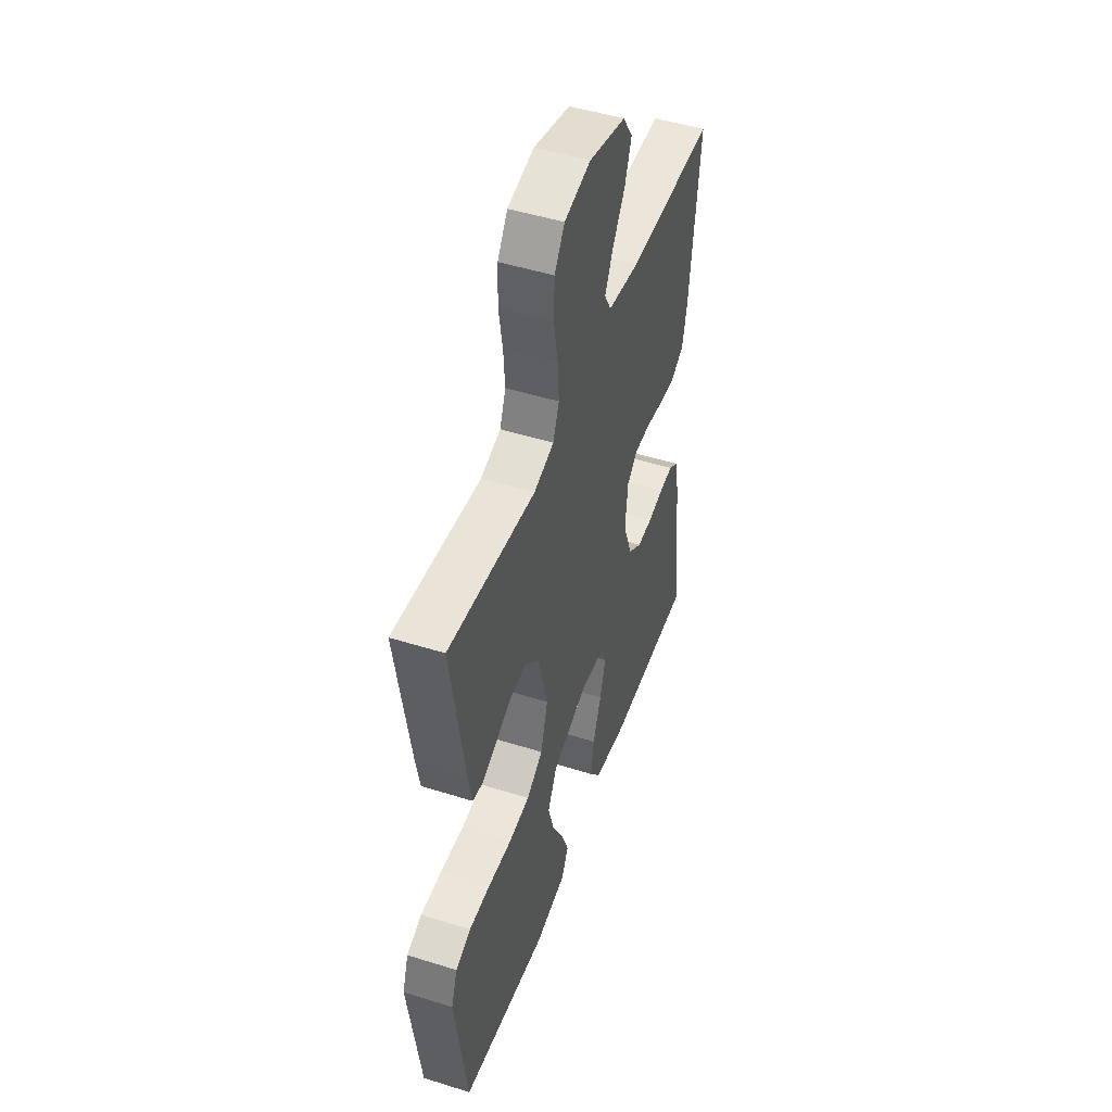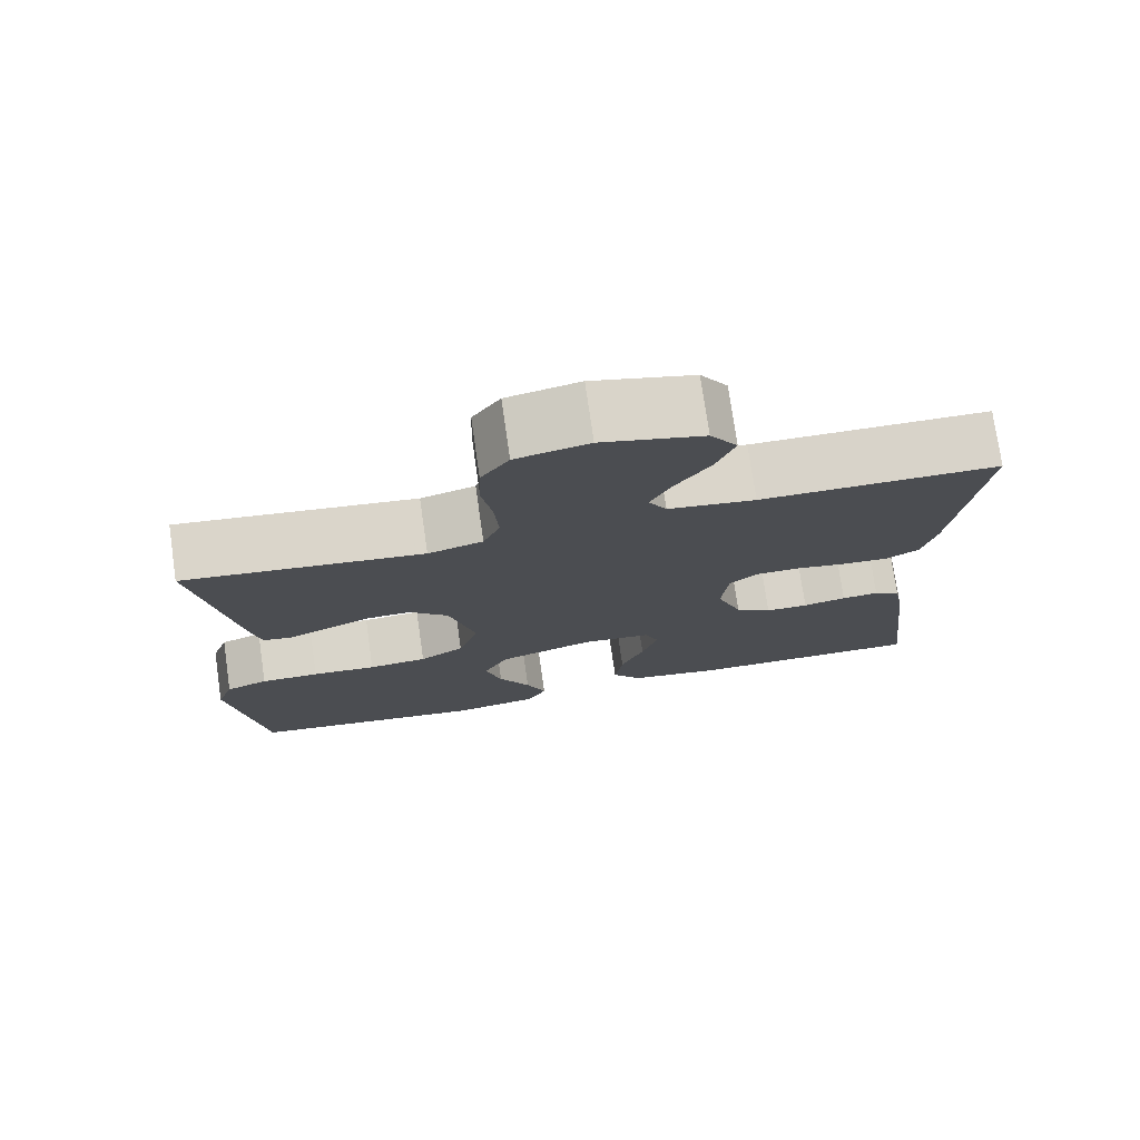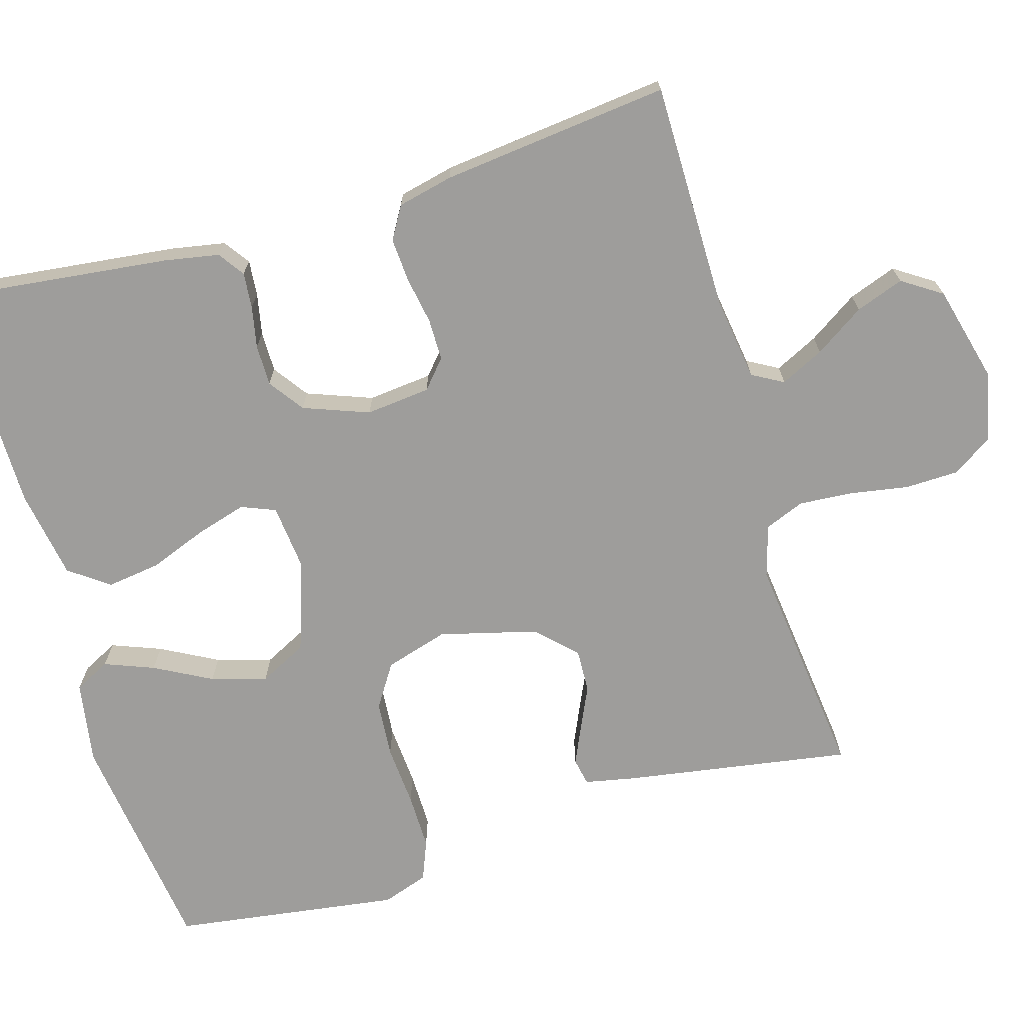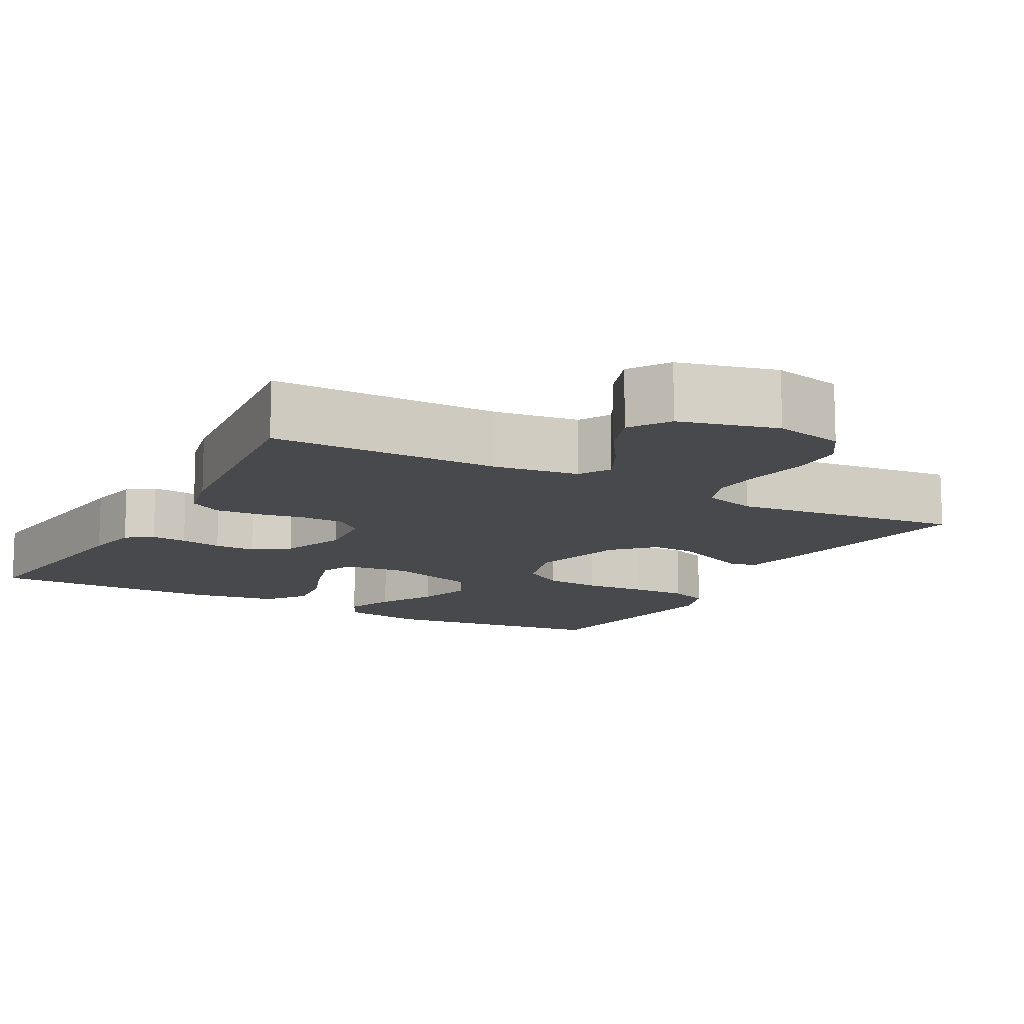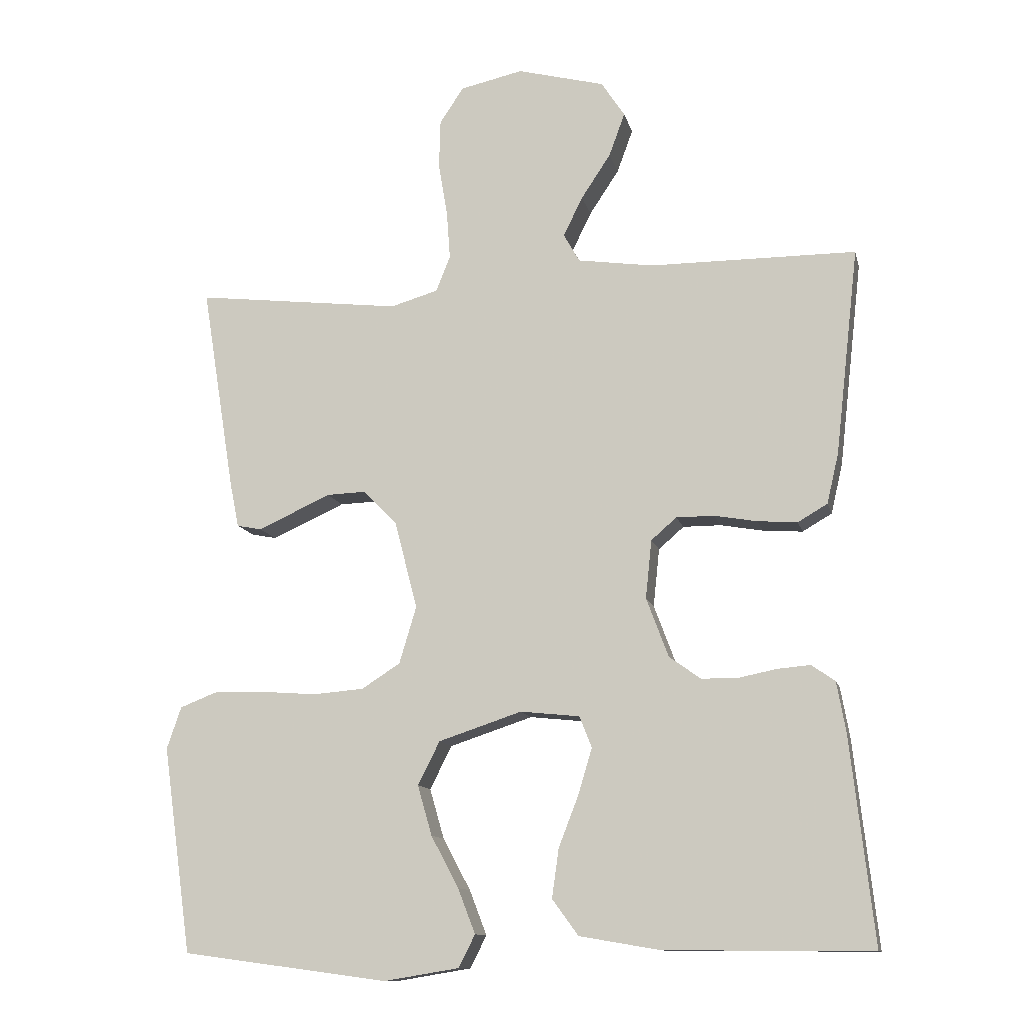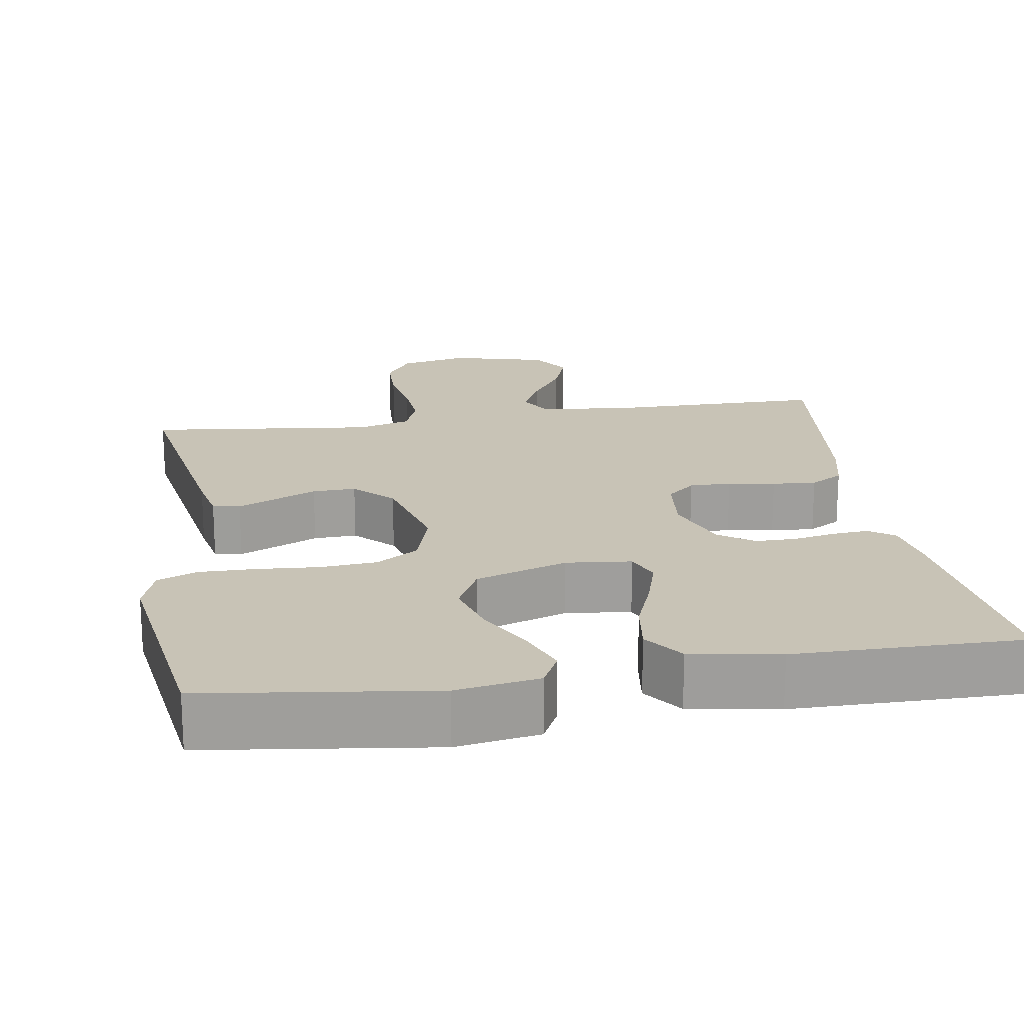
<metadata>
{"format":"obj","ext":"obj","renderer":"f3d","projection":"perspective","resolution":1024,"background":"white","views":[{"elev":48.4,"azim":109.3,"up":"+Z"},{"elev":75.9,"azim":171.8,"up":"+Z"},{"elev":-70.6,"azim":-73.7,"up":"+Y"},{"elev":-12.4,"azim":-28.9,"up":"+Y"},{"elev":-11.9,"azim":-167.2,"up":"+Z"},{"elev":19.4,"azim":170.9,"up":"+Y"}]}
</metadata>
<code>
v 0.5 0.07 0.5
v 0.452 0.07 0.2
v 0.439 0.07 0.135
v 0.403 0.07 0.128
v 0.354 0.07 0.15
v 0.297 0.07 0.176
v 0.24 0.07 0.178
v 0.191 0.07 0.128
v 0.158 0.07 0
v 0.183 0.07 -0.083
v 0.239 0.07 -0.119
v 0.313 0.07 -0.125
v 0.394 0.07 -0.119
v 0.468 0.07 -0.118
v 0.521 0.07 -0.139
v 0.542 0.07 -0.2
v 0.5 0.07 -0.5
v 0.2 0.07 -0.54
v 0.091 0.07 -0.522
v 0.067 0.07 -0.475
v 0.092 0.07 -0.41
v 0.132 0.07 -0.335
v 0.153 0.07 -0.262
v 0.121 0.07 -0.199
v 0 0.07 -0.159
v -0.086 0.07 -0.168
v -0.104 0.07 -0.213
v -0.084 0.07 -0.28
v -0.055 0.07 -0.355
v -0.045 0.07 -0.426
v -0.083 0.07 -0.478
v -0.2 0.07 -0.498
v -0.5 0.07 -0.5
v -0.466 0.07 -0.2
v -0.453 0.07 -0.128
v -0.419 0.07 -0.104
v -0.372 0.07 -0.108
v -0.317 0.07 -0.119
v -0.263 0.07 -0.119
v -0.217 0.07 -0.086
v -0.185 0.07 0
v -0.194 0.07 0.085
v -0.231 0.07 0.117
v -0.286 0.07 0.117
v -0.348 0.07 0.106
v -0.406 0.07 0.102
v -0.449 0.07 0.127
v -0.466 0.07 0.2
v -0.5 0.07 0.5
v -0.2 0.07 0.501
v -0.09 0.07 0.517
v -0.067 0.07 0.558
v -0.095 0.07 0.615
v -0.138 0.07 0.68
v -0.161 0.07 0.743
v -0.127 0.07 0.795
v 0 0.07 0.828
v 0.091 0.07 0.808
v 0.126 0.07 0.756
v 0.128 0.07 0.685
v 0.115 0.07 0.608
v 0.11 0.07 0.537
v 0.131 0.07 0.485
v 0.2 0.07 0.465
v 0.5 0 0.5
v 0.452 0 0.2
v 0.439 0 0.135
v 0.403 0 0.128
v 0.354 0 0.15
v 0.297 0 0.176
v 0.24 0 0.178
v 0.191 0 0.128
v 0.158 0 0
v 0.183 0 -0.083
v 0.239 0 -0.119
v 0.313 0 -0.125
v 0.394 0 -0.119
v 0.468 0 -0.118
v 0.521 0 -0.139
v 0.542 0 -0.2
v 0.5 0 -0.5
v 0.2 0 -0.54
v 0.091 0 -0.522
v 0.067 0 -0.475
v 0.092 0 -0.41
v 0.132 0 -0.335
v 0.153 0 -0.262
v 0.121 0 -0.199
v 0 0 -0.159
v -0.086 0 -0.168
v -0.104 0 -0.213
v -0.084 0 -0.28
v -0.055 0 -0.355
v -0.045 0 -0.426
v -0.083 0 -0.478
v -0.2 0 -0.498
v -0.5 0 -0.5
v -0.466 0 -0.2
v -0.453 0 -0.128
v -0.419 0 -0.104
v -0.372 0 -0.108
v -0.317 0 -0.119
v -0.263 0 -0.119
v -0.217 0 -0.086
v -0.185 0 0
v -0.194 0 0.085
v -0.231 0 0.117
v -0.286 0 0.117
v -0.348 0 0.106
v -0.406 0 0.102
v -0.449 0 0.127
v -0.466 0 0.2
v -0.5 0 0.5
v -0.2 0 0.501
v -0.09 0 0.517
v -0.067 0 0.558
v -0.095 0 0.615
v -0.138 0 0.68
v -0.161 0 0.743
v -0.127 0 0.795
v 0 0 0.828
v 0.091 0 0.808
v 0.126 0 0.756
v 0.128 0 0.685
v 0.115 0 0.608
v 0.11 0 0.537
v 0.131 0 0.485
v 0.2 0 0.465
f 59 60 61
f 58 59 61
f 57 58 61
f 56 57 61
f 55 56 61
f 54 55 61
f 53 54 61
f 52 53 61 62
f 51 52 62 63
f 48 49 50
f 47 48 50
f 46 47 50
f 45 46 50
f 44 45 50
f 51 63 64
f 50 51 64
f 44 50 64
f 43 44 64
f 36 37 38
f 35 36 38
f 34 35 38
f 33 34 38
f 32 33 38
f 31 32 38
f 30 31 38
f 29 30 38
f 28 29 38
f 27 28 38 39
f 26 27 39 40
f 20 21 22
f 19 20 22
f 18 19 22
f 17 18 22
f 16 17 22
f 15 16 22
f 14 15 22
f 13 14 22
f 12 13 22
f 11 12 22 23
f 10 11 23 24
f 4 5 6
f 3 4 6
f 2 3 6
f 1 2 6
f 64 1 6
f 64 6 7
f 64 7 8
f 43 64 8
f 42 43 8
f 41 42 8 9
f 41 9 10
f 40 41 10
f 26 40 10
f 25 26 10
f 10 24 25
f 125 124 123
f 125 123 122
f 125 122 121
f 125 121 120
f 125 120 119
f 125 119 118
f 125 118 117
f 126 125 117 116
f 127 126 116 115
f 114 113 112
f 114 112 111
f 114 111 110
f 114 110 109
f 114 109 108
f 128 127 115
f 128 115 114
f 128 114 108
f 128 108 107
f 102 101 100
f 102 100 99
f 102 99 98
f 102 98 97
f 102 97 96
f 102 96 95
f 102 95 94
f 102 94 93
f 102 93 92
f 103 102 92 91
f 104 103 91 90
f 86 85 84
f 86 84 83
f 86 83 82
f 86 82 81
f 86 81 80
f 86 80 79
f 86 79 78
f 86 78 77
f 86 77 76
f 87 86 76 75
f 88 87 75 74
f 70 69 68
f 70 68 67
f 70 67 66
f 70 66 65
f 70 65 128
f 71 70 128
f 72 71 128
f 72 128 107
f 72 107 106
f 73 72 106 105
f 74 73 105
f 74 105 104
f 74 104 90
f 74 90 89
f 89 88 74
f 1 65 66 2
f 2 66 67 3
f 3 67 68 4
f 4 68 69 5
f 5 69 70 6
f 6 70 71 7
f 7 71 72 8
f 8 72 73 9
f 9 73 74 10
f 10 74 75 11
f 11 75 76 12
f 12 76 77 13
f 13 77 78 14
f 14 78 79 15
f 15 79 80 16
f 16 80 81 17
f 17 81 82 18
f 18 82 83 19
f 19 83 84 20
f 20 84 85 21
f 21 85 86 22
f 22 86 87 23
f 23 87 88 24
f 24 88 89 25
f 25 89 90 26
f 26 90 91 27
f 27 91 92 28
f 28 92 93 29
f 29 93 94 30
f 30 94 95 31
f 31 95 96 32
f 32 96 97 33
f 33 97 98 34
f 34 98 99 35
f 35 99 100 36
f 36 100 101 37
f 37 101 102 38
f 38 102 103 39
f 39 103 104 40
f 40 104 105 41
f 41 105 106 42
f 42 106 107 43
f 43 107 108 44
f 44 108 109 45
f 45 109 110 46
f 46 110 111 47
f 47 111 112 48
f 48 112 113 49
f 49 113 114 50
f 50 114 115 51
f 51 115 116 52
f 52 116 117 53
f 53 117 118 54
f 54 118 119 55
f 55 119 120 56
f 56 120 121 57
f 57 121 122 58
f 58 122 123 59
f 59 123 124 60
f 60 124 125 61
f 61 125 126 62
f 62 126 127 63
f 63 127 128 64
f 64 128 65 1

</code>
